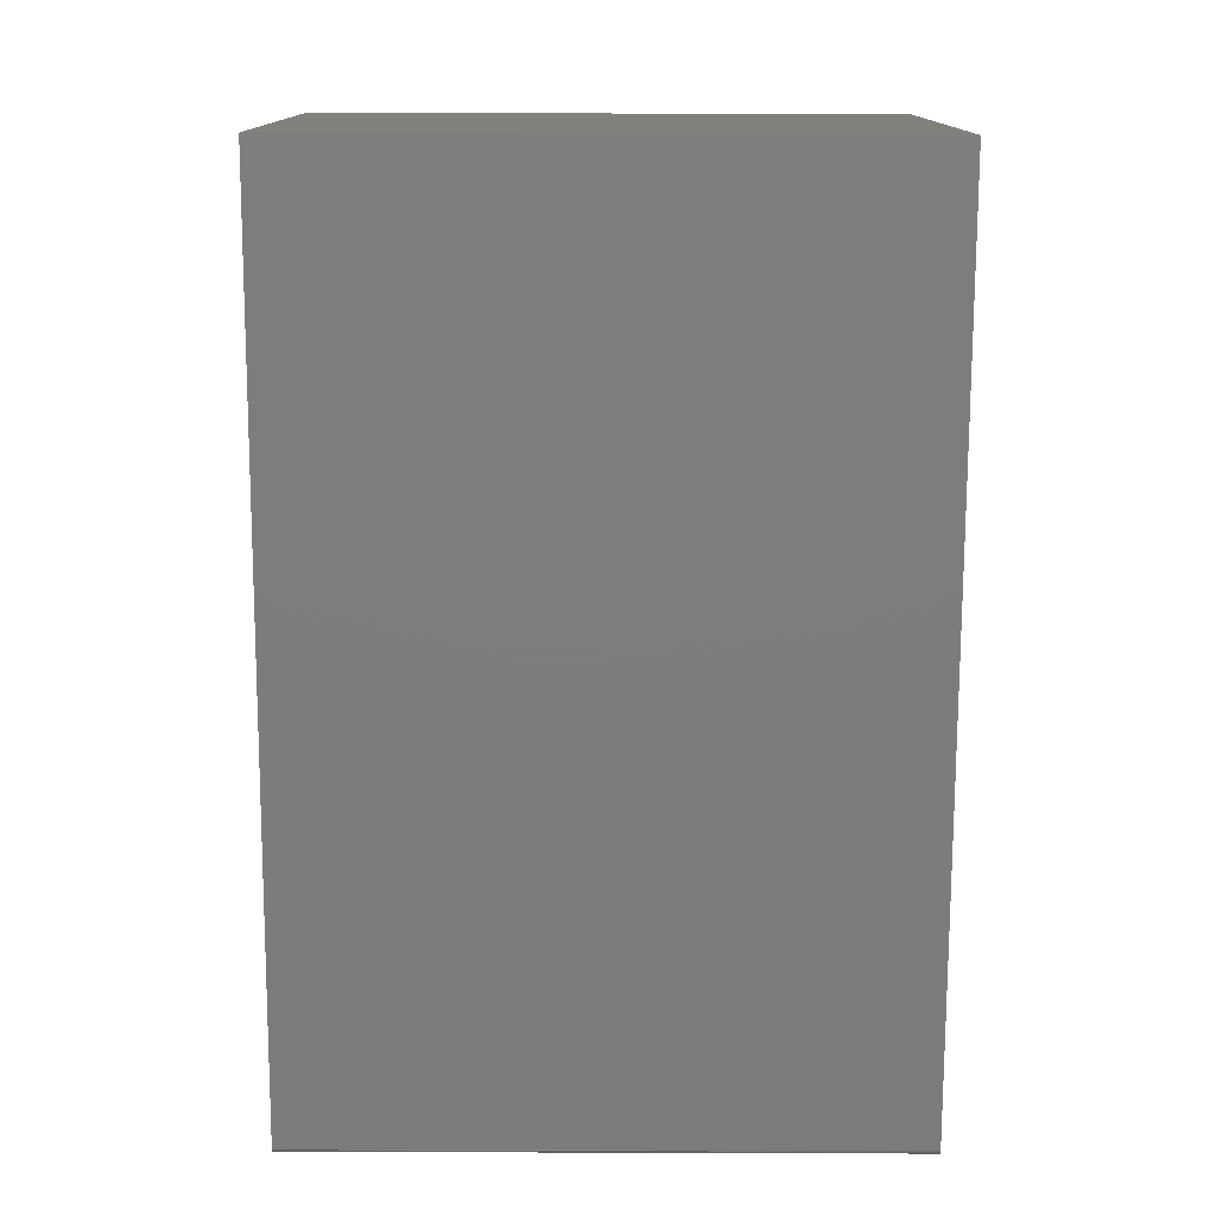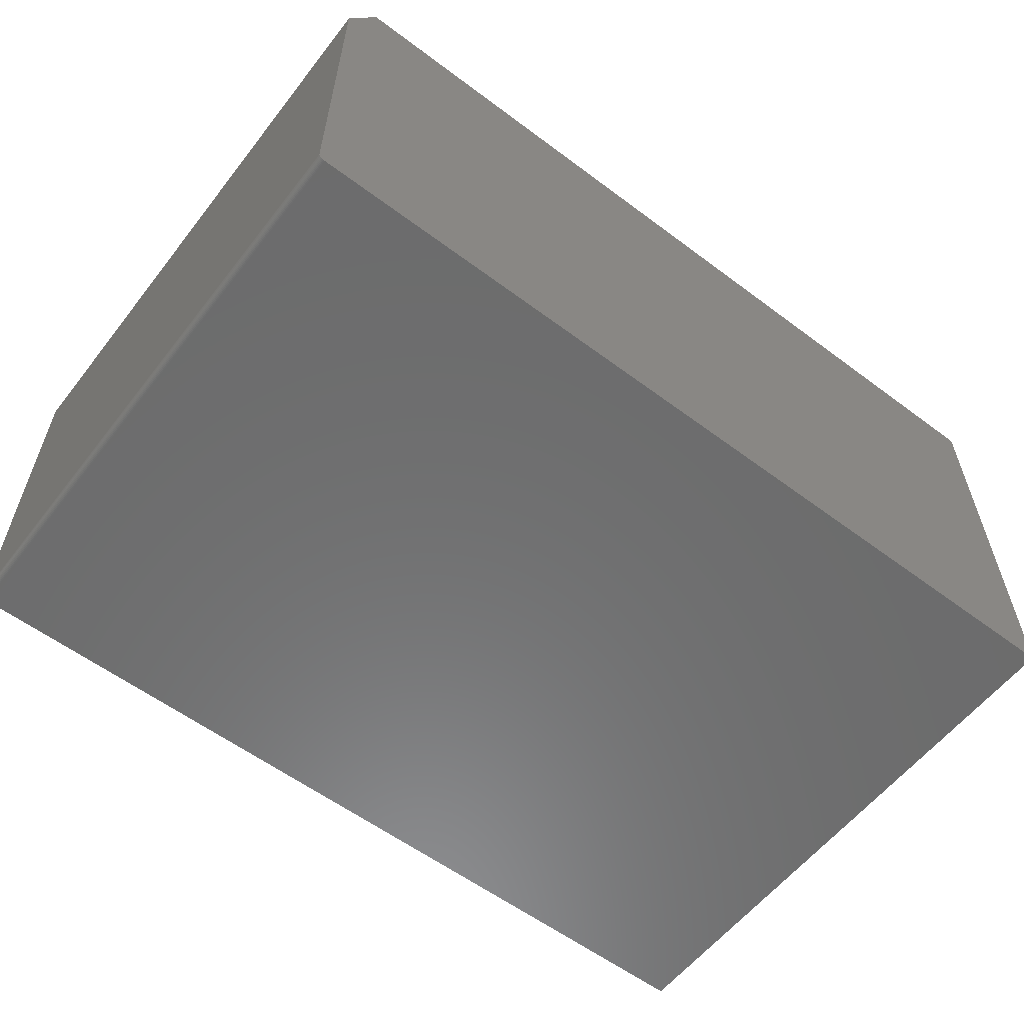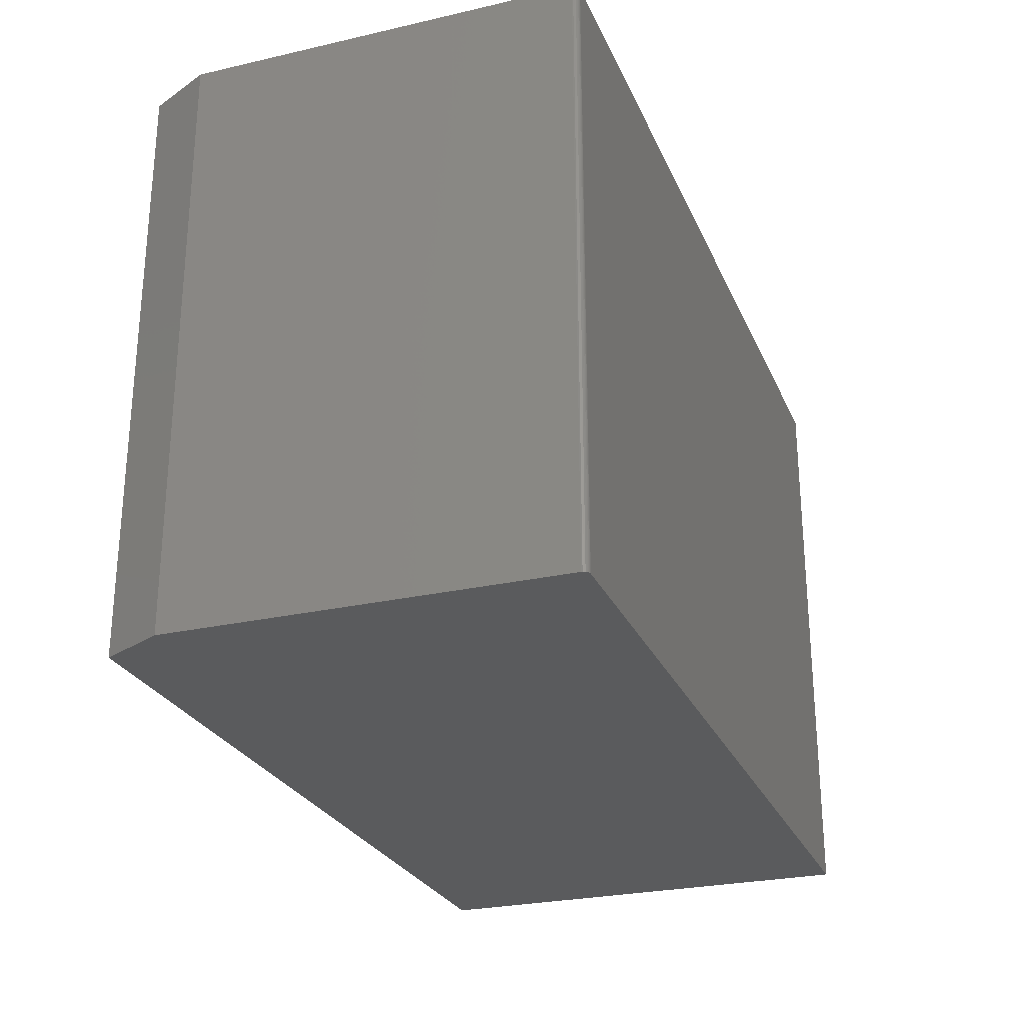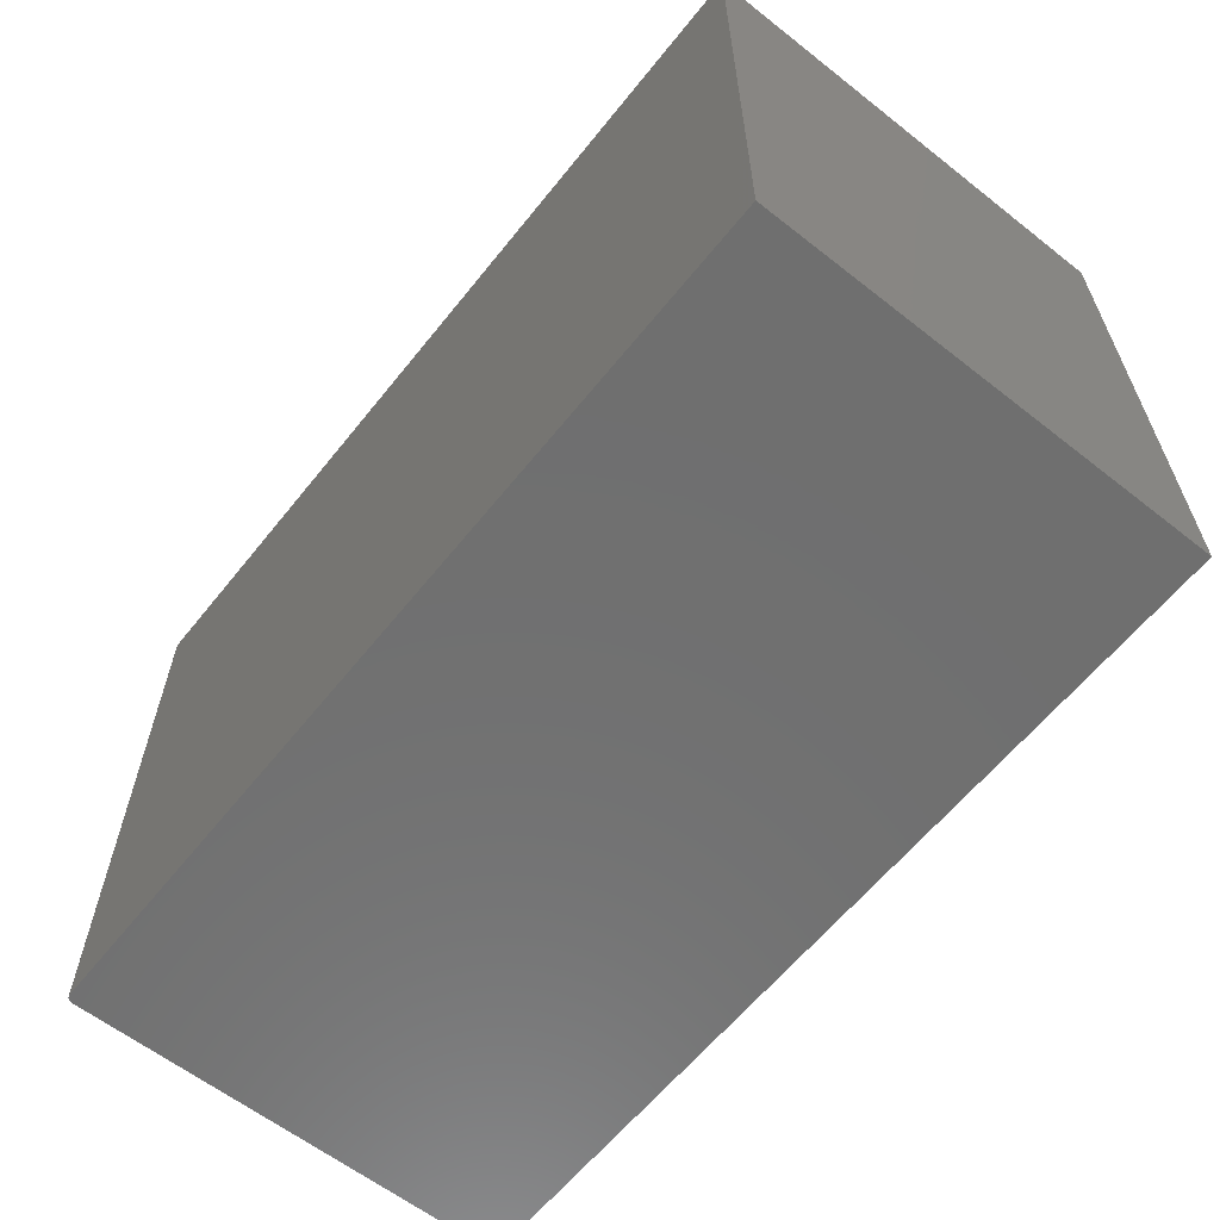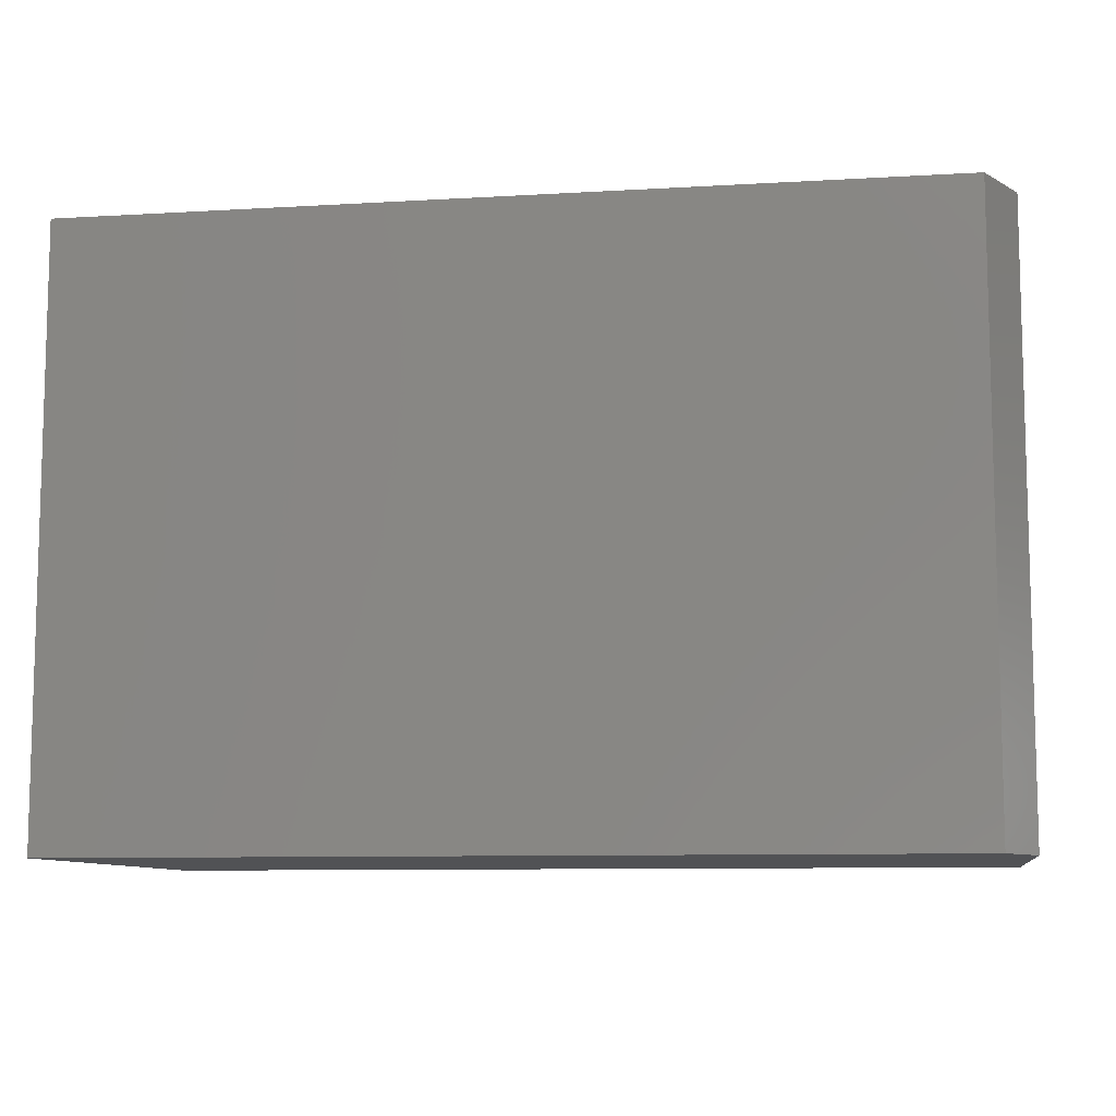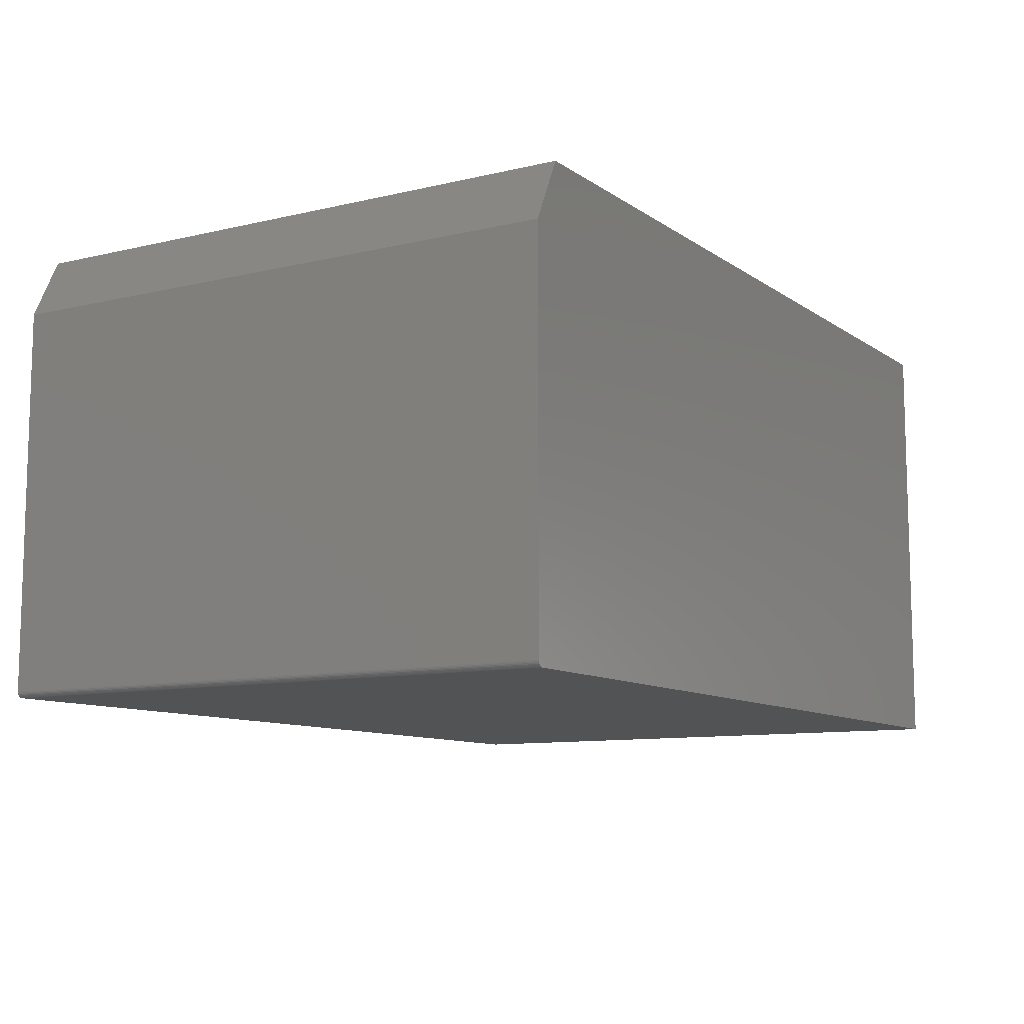
<metadata>
{"format":"stl","ext":"stl","renderer":"f3d","projection":"perspective","resolution":1024,"background":"white","views":[{"elev":-76.3,"azim":89.8,"up":"+Y"},{"elev":-58.4,"azim":-37.7,"up":"+Y"},{"elev":-26.3,"azim":-70.2,"up":"+Z"},{"elev":-61.4,"azim":51.4,"up":"+Z"},{"elev":-9.2,"azim":-171.1,"up":"+Z"},{"elev":-10.0,"azim":-58.7,"up":"+Y"}]}
</metadata>
<code>
# stl→obj: 26 verts, 48 faces
v 0.5391 0.1231 0.75
v -0.5469 0.1231 0.75
v -0.5859 0.04498 0.75
v -0.5859 -0.4375 0.75
v -0.5858 -0.439 0.75
v -0.5853 -0.4405 0.75
v -0.5846 -0.4418 0.75
v -0.5836 -0.443 0.75
v -0.5825 -0.444 0.75
v -0.5811 -0.4447 0.75
v -0.5796 -0.4452 0.75
v -0.5781 -0.4453 0.75
v 0.5391 -0.4453 0.75
v 0.5391 0.1231 0
v 0.5391 -0.4453 0
v -0.5781 -0.4453 0
v -0.5796 -0.4452 0
v -0.5811 -0.4447 0
v -0.5825 -0.444 0
v -0.5836 -0.443 0
v -0.5846 -0.4418 0
v -0.5853 -0.4405 0
v -0.5858 -0.439 0
v -0.5859 -0.4375 0
v -0.5859 0.04498 0
v -0.5469 0.1231 0
f 1 2 3
f 1 3 4
f 1 4 5
f 1 5 6
f 1 6 7
f 1 7 8
f 1 8 9
f 1 9 10
f 1 10 11
f 1 11 12
f 1 12 13
f 14 15 16
f 14 16 17
f 14 17 18
f 14 18 19
f 14 19 20
f 14 20 21
f 14 21 22
f 14 22 23
f 14 23 24
f 14 24 25
f 14 25 26
f 25 24 3
f 3 24 4
f 12 16 13
f 13 16 15
f 16 12 17
f 17 12 11
f 17 11 18
f 18 11 10
f 18 10 19
f 19 10 9
f 19 9 20
f 20 9 8
f 20 8 21
f 21 8 7
f 21 7 22
f 22 7 6
f 22 6 23
f 23 6 5
f 23 5 24
f 24 5 4
f 1 14 2
f 2 14 26
f 2 26 3
f 3 26 25
f 15 14 13
f 13 14 1

</code>
